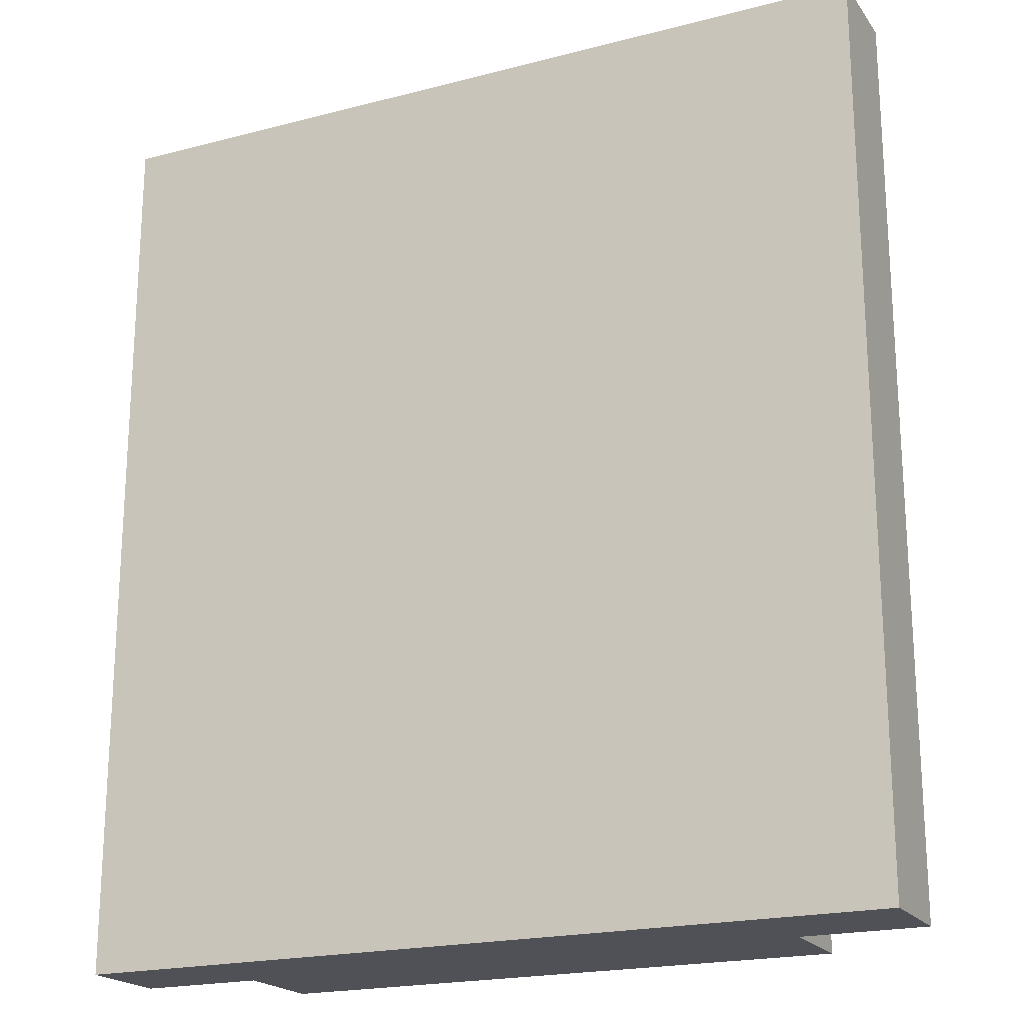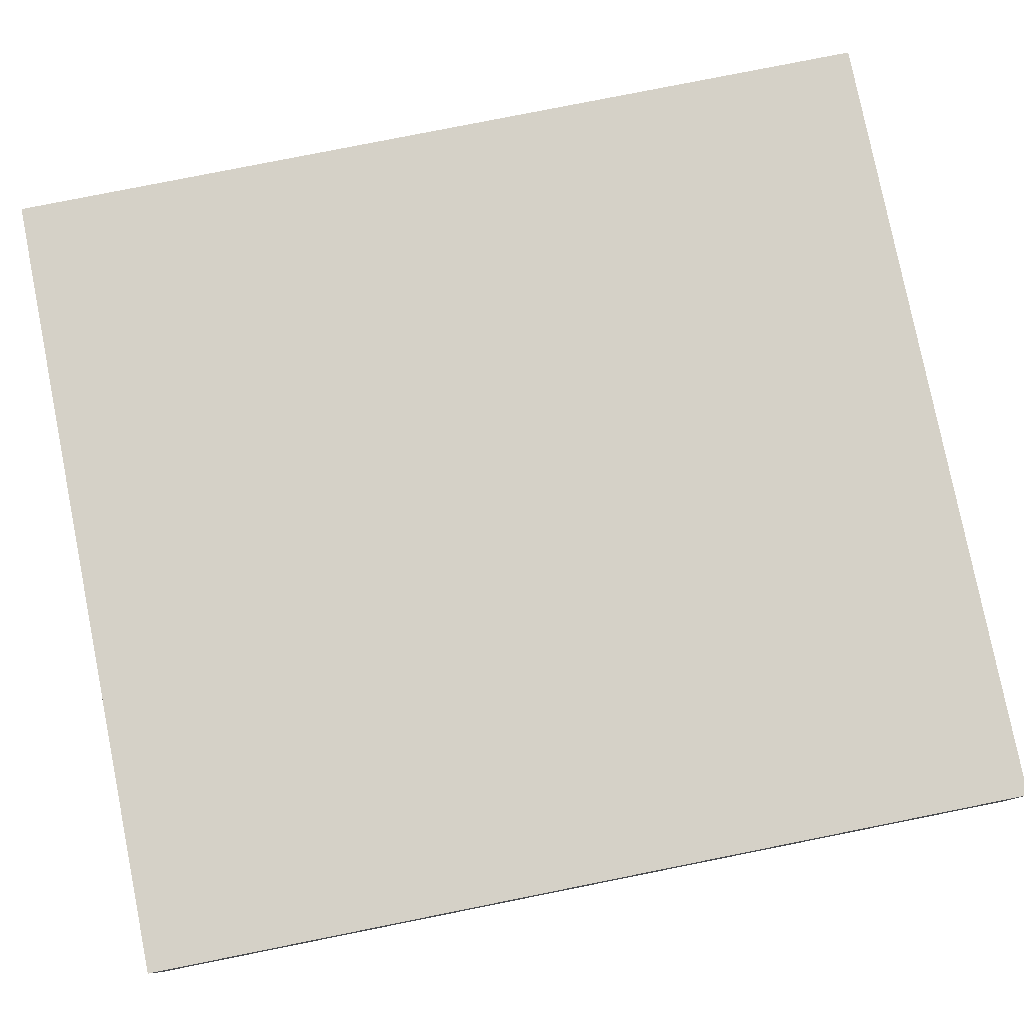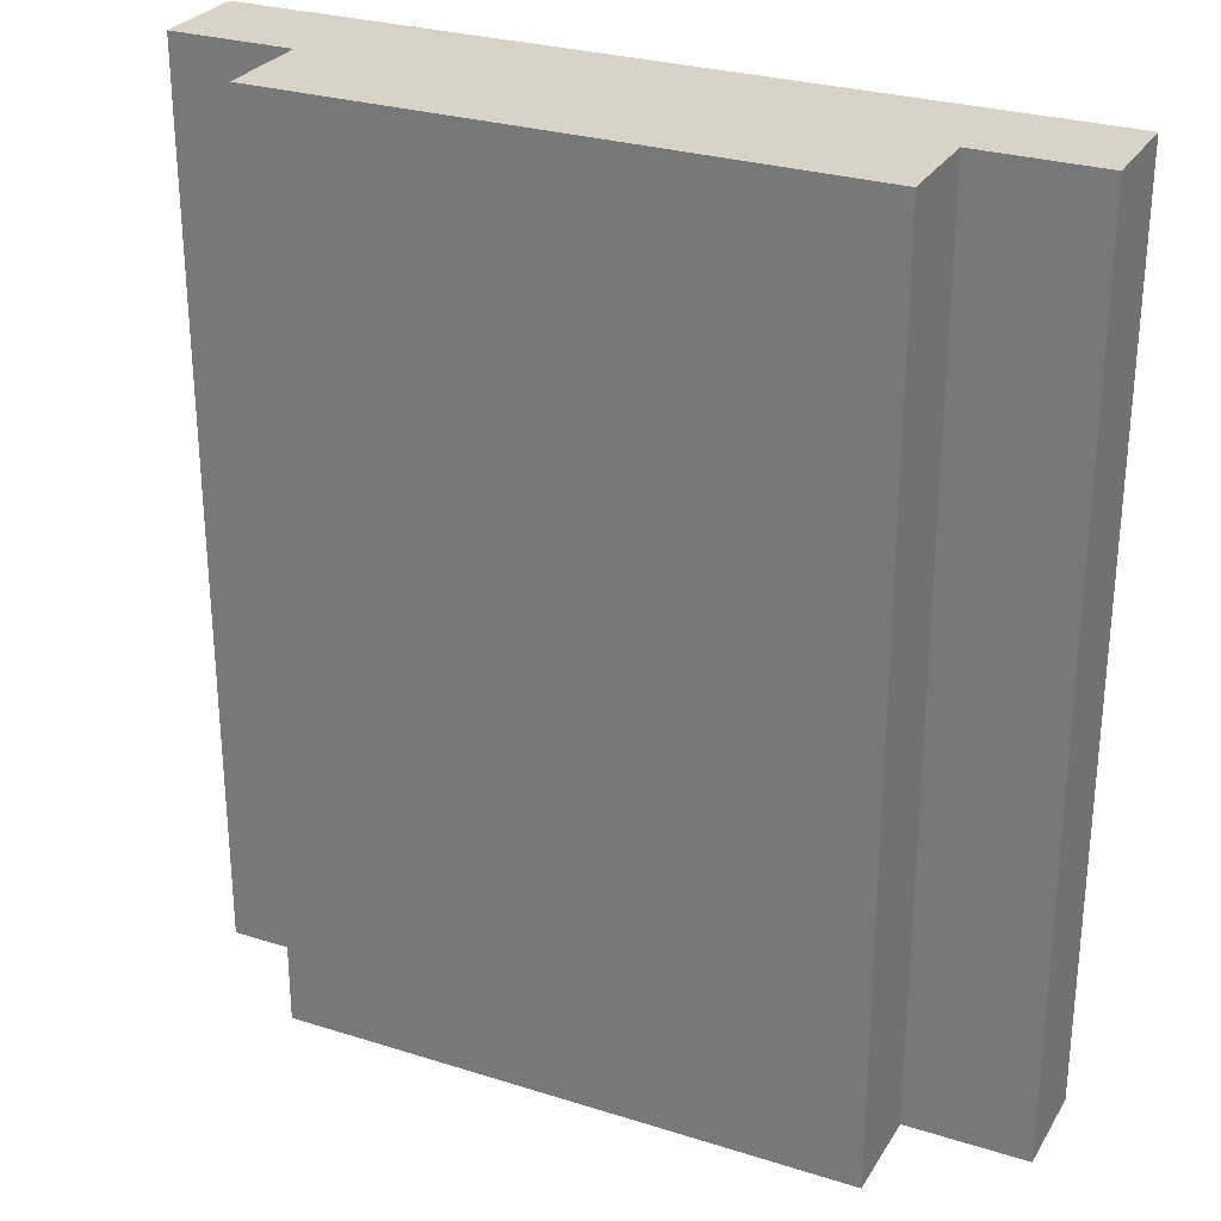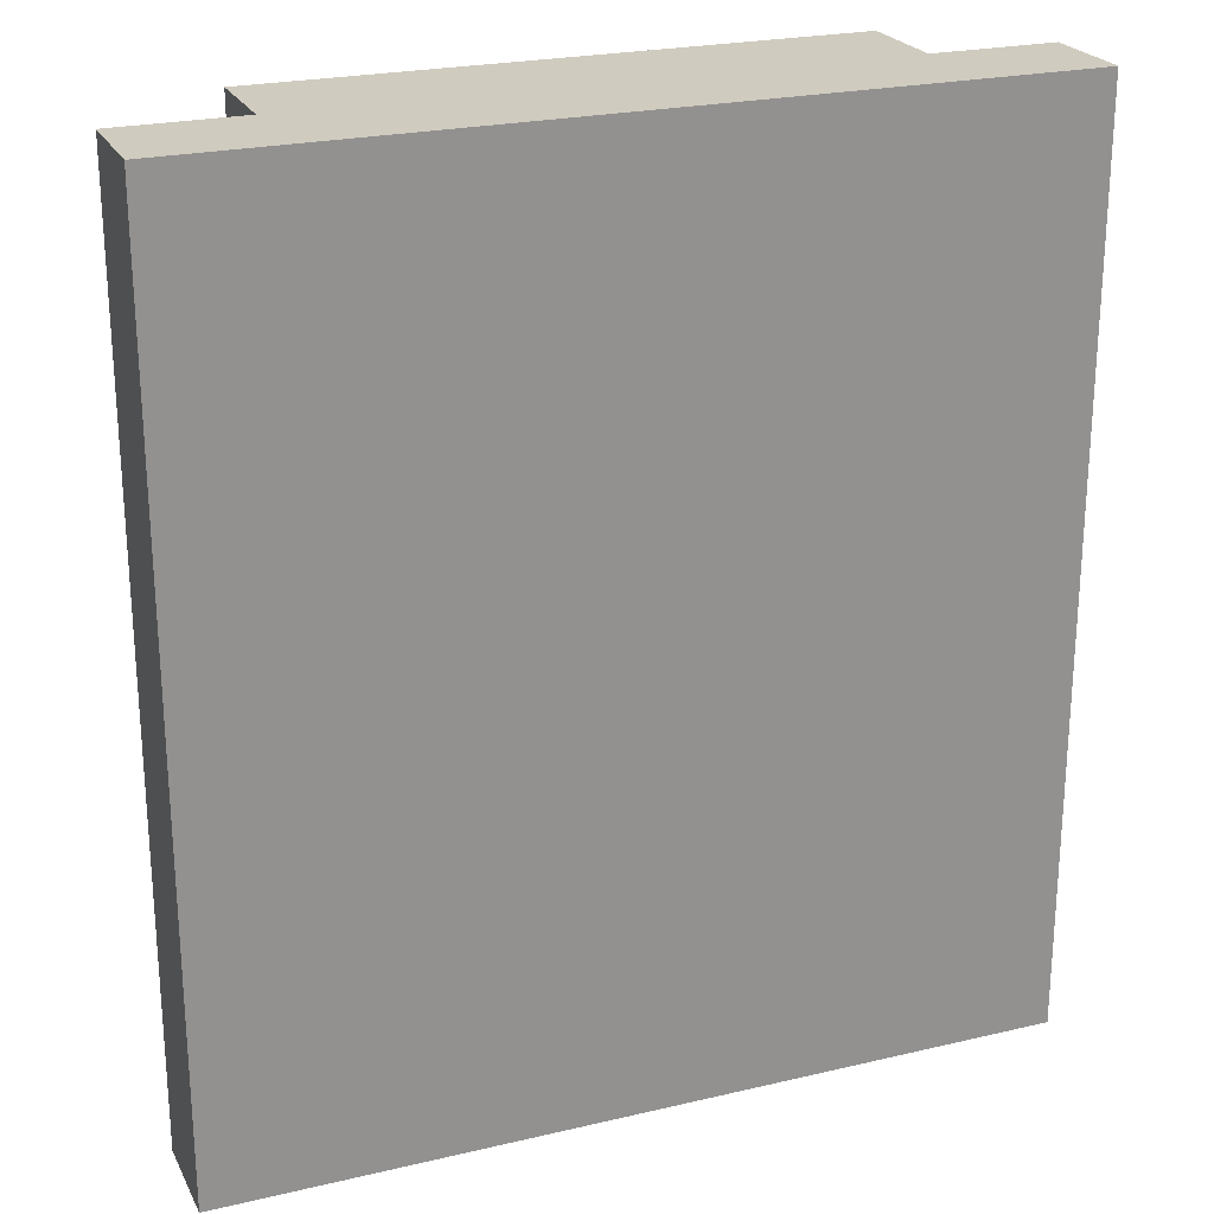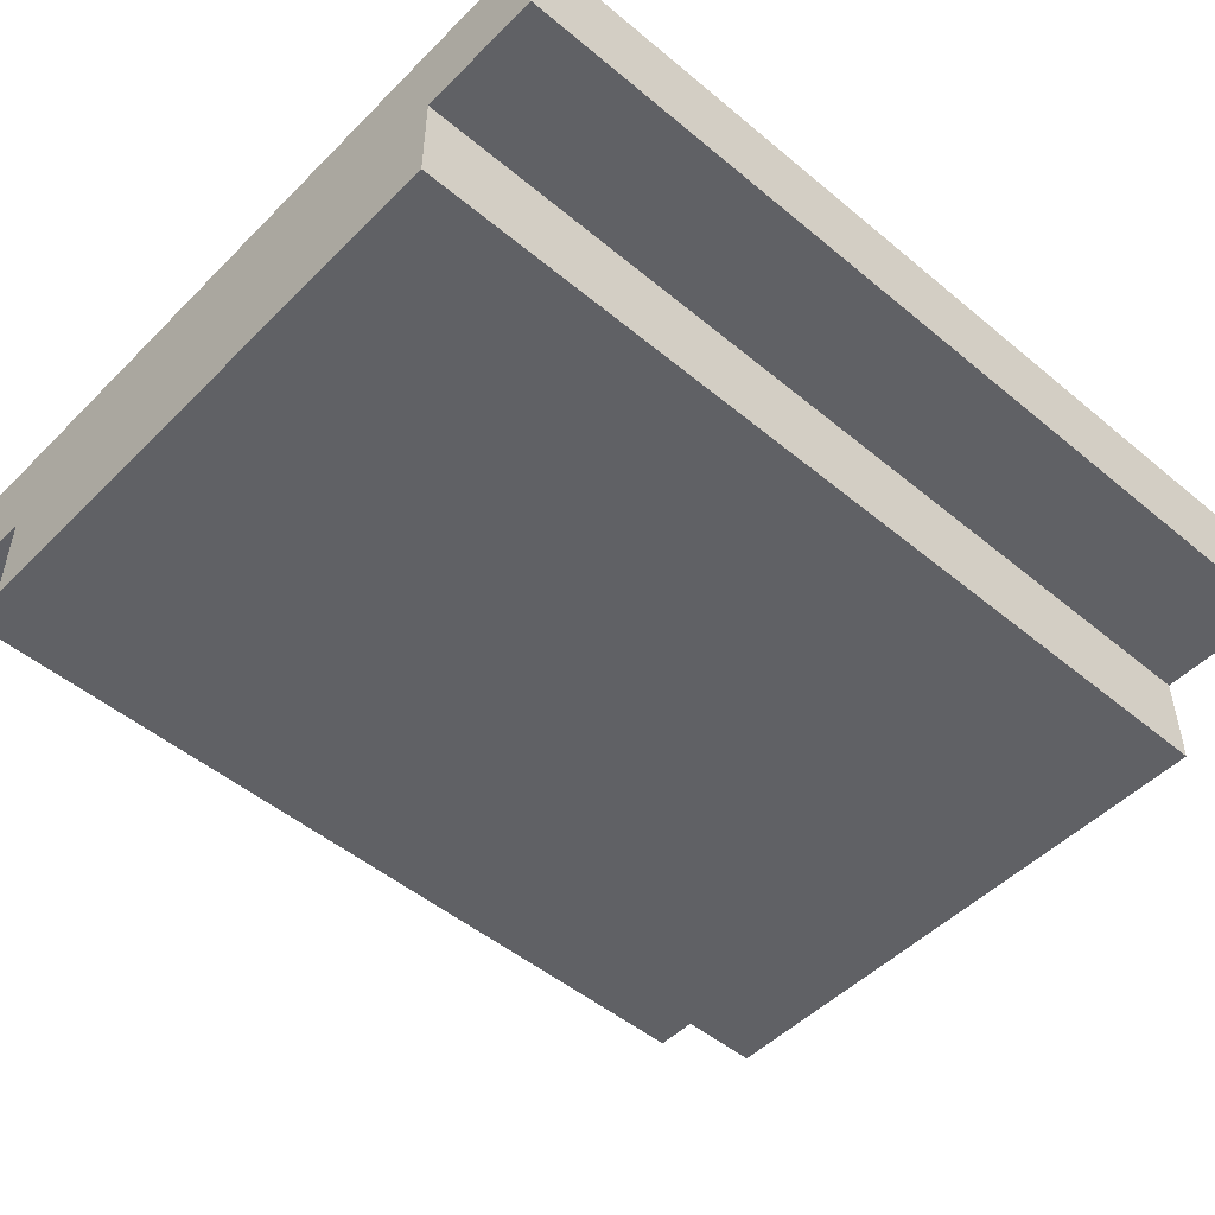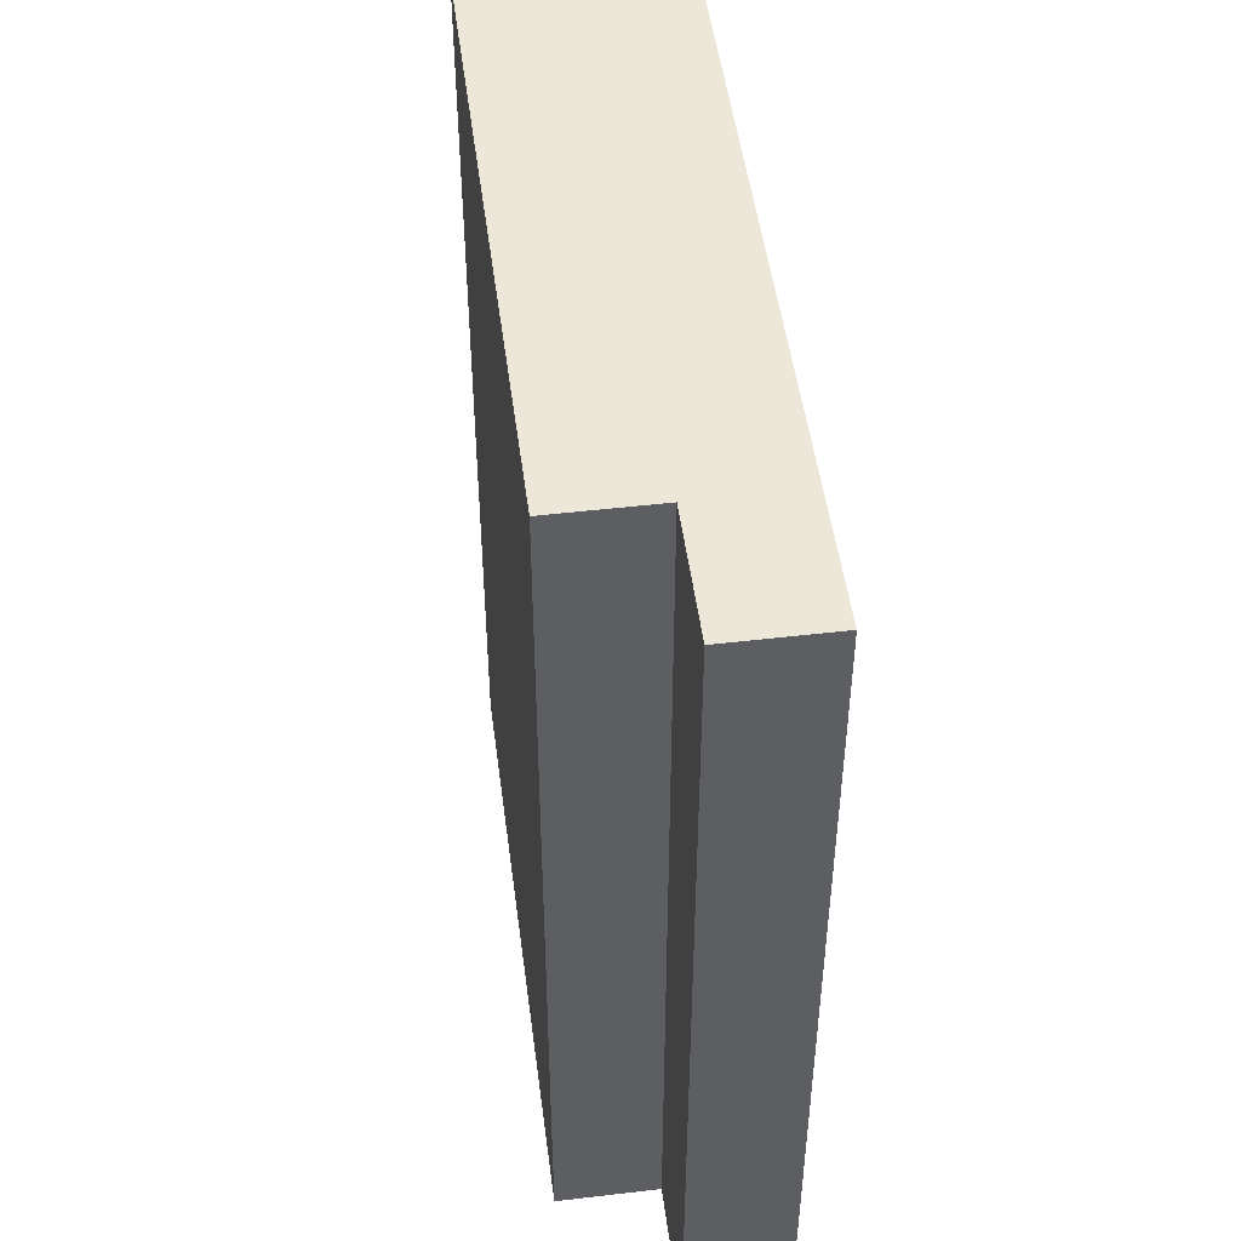
<metadata>
{"format":"obj","ext":"obj","renderer":"f3d","projection":"perspective","resolution":1024,"background":"white","views":[{"elev":-20.3,"azim":-154.6,"up":"+Z"},{"elev":79.2,"azim":78.7,"up":"+Y"},{"elev":28.2,"azim":25.4,"up":"+Z"},{"elev":23.7,"azim":158.5,"up":"+Z"},{"elev":-49.9,"azim":47.5,"up":"+Y"},{"elev":49.7,"azim":82.6,"up":"+Z"}]}
</metadata>
<code>
o Cube
v -8.438 1 -9.375
v -8.438 -1 -9.375
v 8.438 1 -9.375
v 8.438 -1 -9.375
v -8.438 1 9.375
v -8.438 -1 9.375
v 8.438 1 9.375
v 8.438 -1 9.375
v -5.906 -1 9.375
v 5.906 -1 9.375
v -8.438 1 9.375
v -8.438 1 -9.375
v 5.906 -1 -9.375
v -5.906 -1 -9.375
v -5.906 -3 -9.375
v 5.906 -3 -9.375
v 5.906 -3 9.375
v -5.906 -3 9.375
v -5.906 1 9.375
v -5.906 1 -9.375
v 5.906 1 9.375
v 5.906 1 -9.375
f 1 5 11 12
f 10 13 4 8
f 17 10 9 18
f 15 14 13 16
f 9 6 2 14
f 17 18 15 16
f 13 10 17 16
f 14 15 18 9
f 8 4 3 7
f 2 6 5 1
f 11 19 20 12
f 20 19 21 22
f 3 22 21 7
f 10 8 7 21
f 9 19 11 6
f 10 21 19 9
f 3 4 13 22
f 13 14 20 22
f 14 2 12 20
l 2 4
l 8 6

</code>
